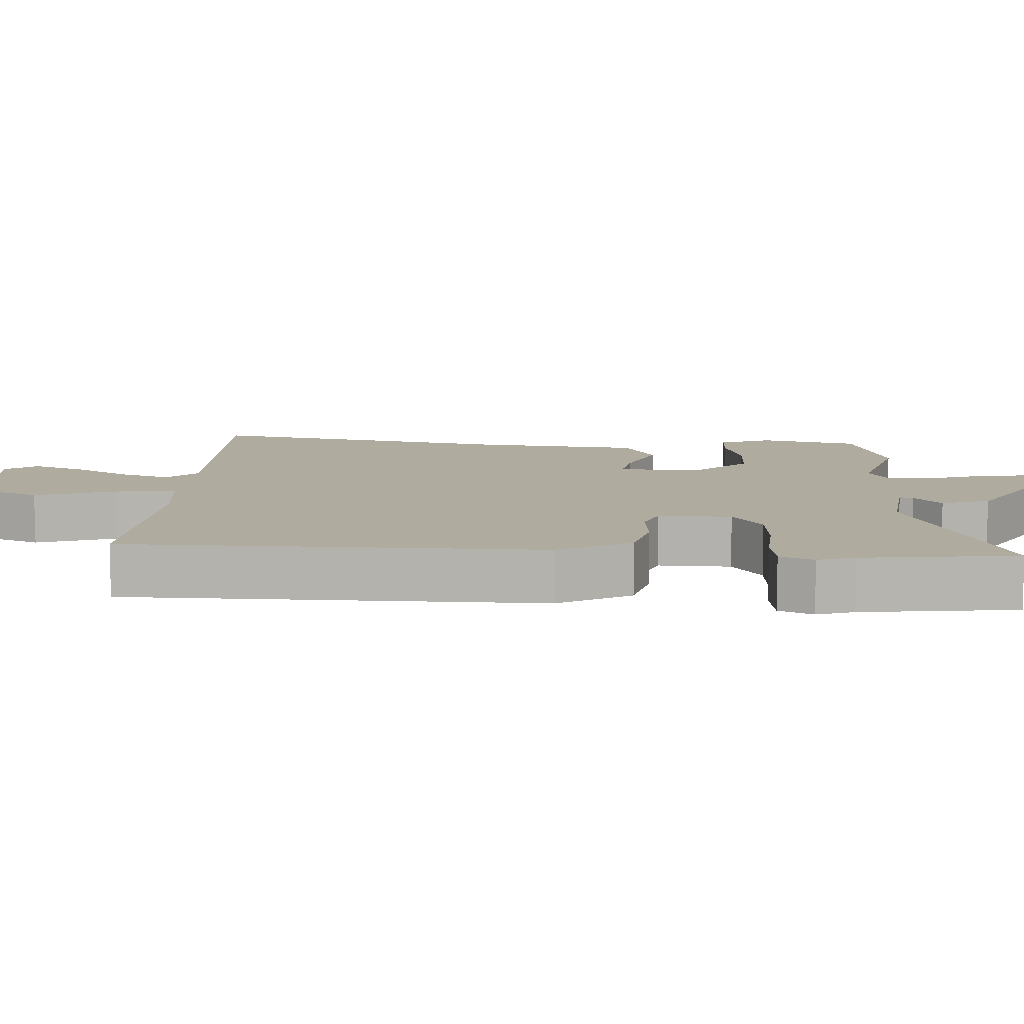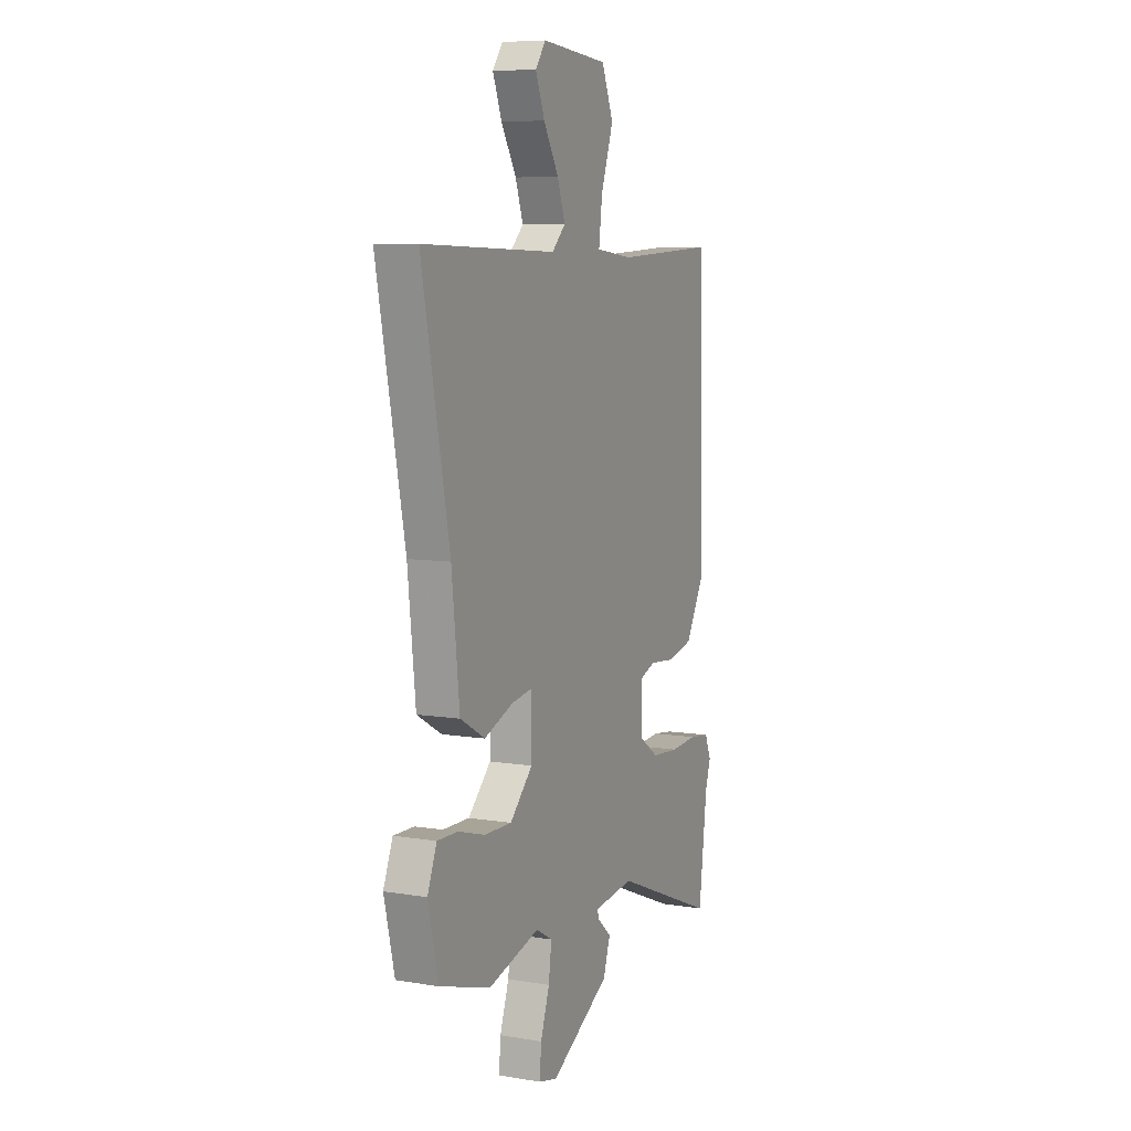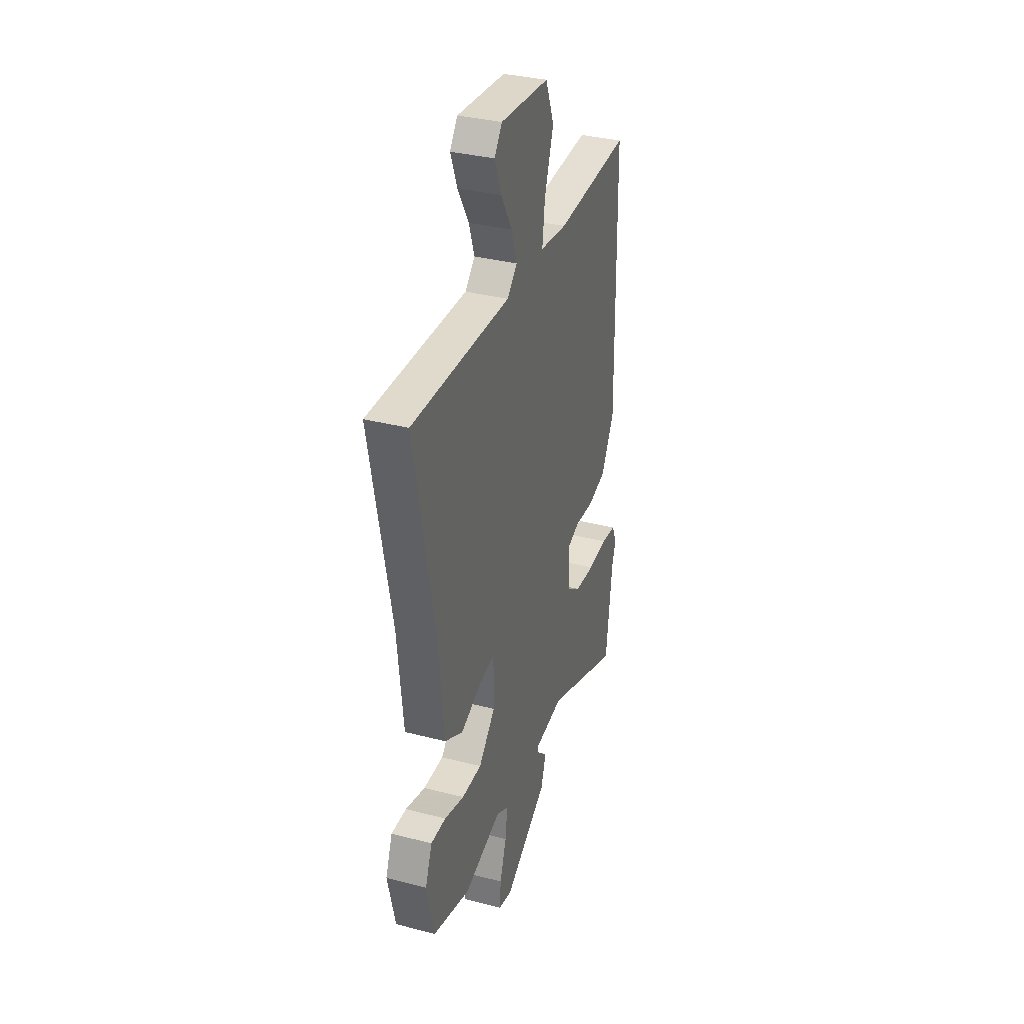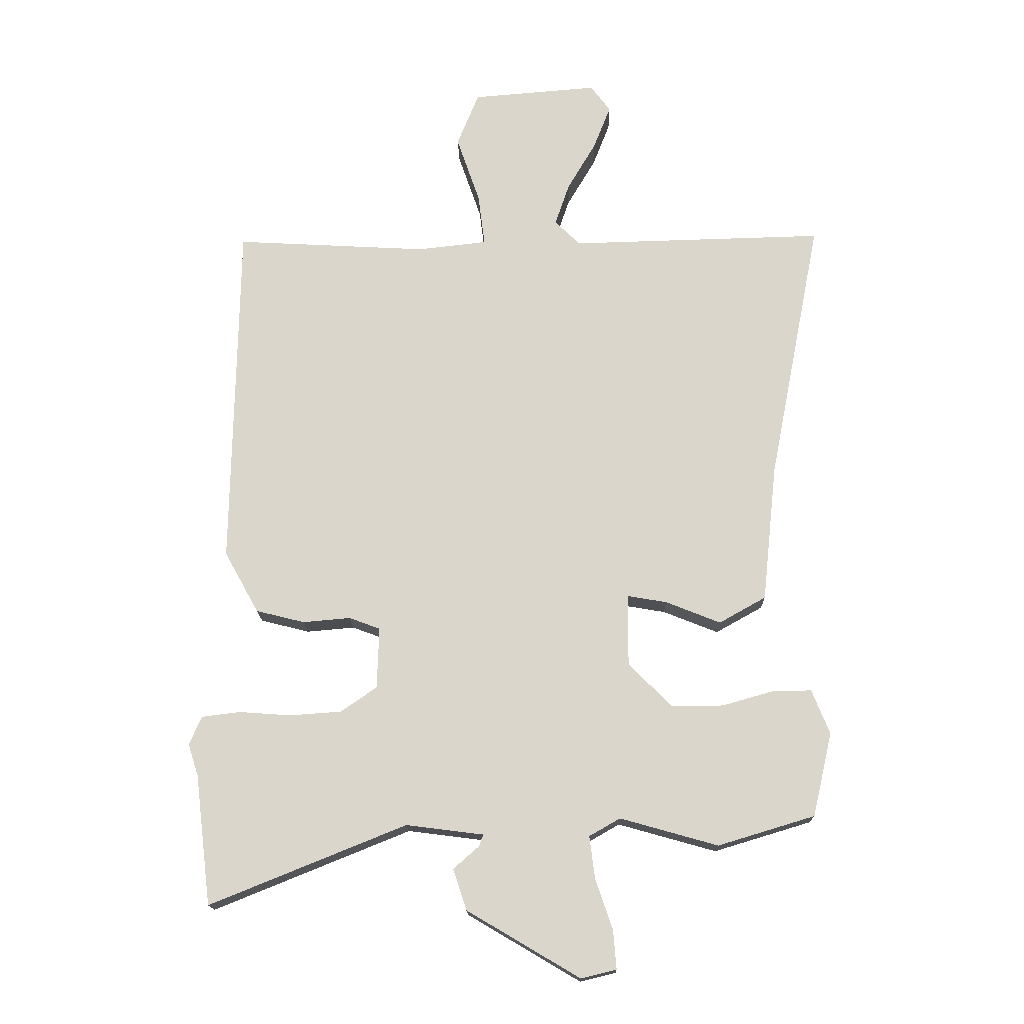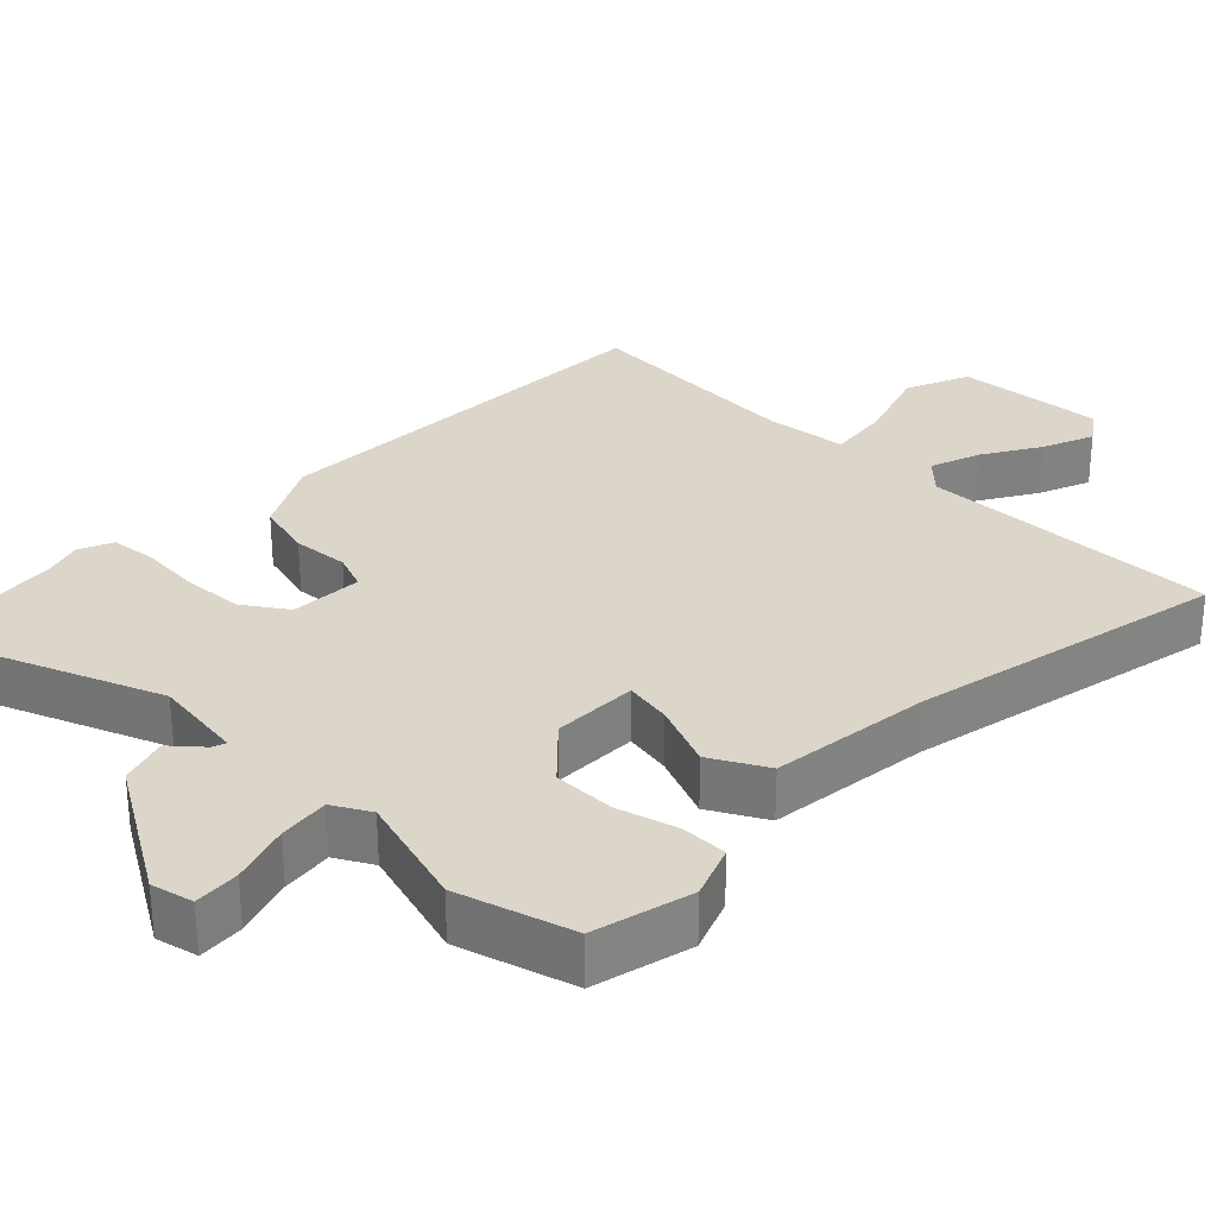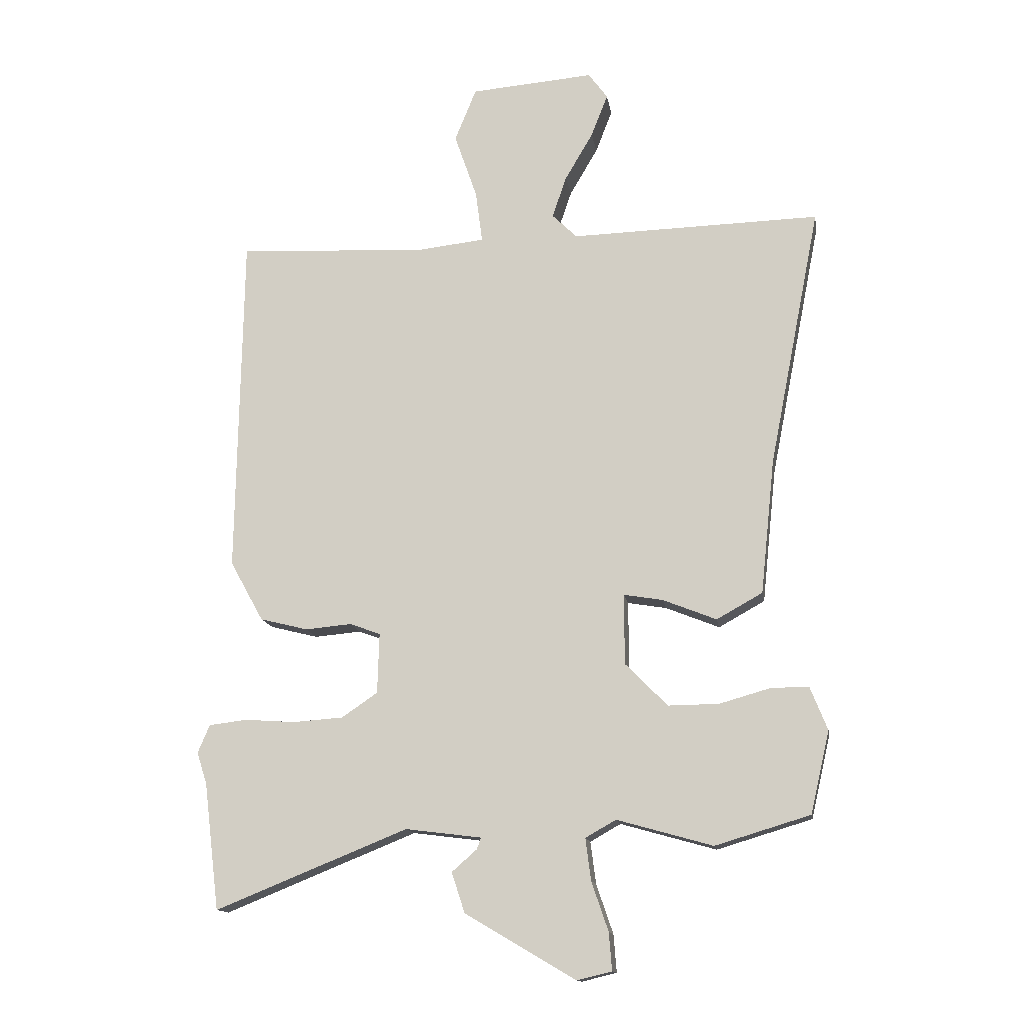
<metadata>
{"format":"obj","ext":"obj","renderer":"f3d","projection":"perspective","resolution":1024,"background":"white","views":[{"elev":9.7,"azim":93.2,"up":"+Y"},{"elev":7.6,"azim":-65.1,"up":"+Z"},{"elev":34.4,"azim":-70.8,"up":"+Z"},{"elev":-16.5,"azim":-178.9,"up":"+Z"},{"elev":29.9,"azim":-135.1,"up":"+Y"},{"elev":-14.0,"azim":-171.1,"up":"+Z"}]}
</metadata>
<code>
v -0.351 0.07 -0.545
v -0.51 0.07 -0.497
v -0.542 0.07 -0.36
v -0.513 0.07 -0.287
v -0.449 0.07 -0.288
v -0.365 0.07 -0.312
v -0.28 0.07 -0.313
v -0.209 0.07 -0.241
v -0.209 0.07 -0.123
v -0.274 0.07 -0.134
v -0.364 0.07 -0.17
v -0.441 0.07 -0.127
v -0.465 0.07 0.099
v -0.551 0.07 0.536
v -0.133 0.07 0.525
v -0.091 0.07 0.566
v -0.115 0.07 0.636
v -0.162 0.07 0.716
v -0.19 0.07 0.788
v -0.158 0.07 0.832
v 0.049 0.07 0.815
v 0.085 0.07 0.726
v 0.047 0.07 0.615
v 0.036 0.07 0.529
v 0.15 0.07 0.516
v 0.467 0.07 0.533
v 0.476 0.07 -0.045
v 0.42 0.07 -0.146
v 0.34 0.07 -0.166
v 0.262 0.07 -0.159
v 0.211 0.07 -0.178
v 0.214 0.07 -0.279
v 0.274 0.07 -0.32
v 0.358 0.07 -0.326
v 0.443 0.07 -0.32
v 0.506 0.07 -0.328
v 0.526 0.07 -0.375
v 0.509 0.07 -0.427
v 0.483 0.07 -0.64
v 0.161 0.07 -0.51
v 0.034 0.07 -0.526
v 0.041 0.07 -0.545
v 0.083 0.07 -0.582
v 0.061 0.07 -0.649
v -0.124 0.07 -0.758
v -0.182 0.07 -0.744
v -0.177 0.07 -0.681
v -0.149 0.07 -0.599
v -0.14 0.07 -0.529
v -0.191 0.07 -0.5
v -0.351 0 -0.545
v -0.51 0 -0.497
v -0.542 0 -0.36
v -0.513 0 -0.287
v -0.449 0 -0.288
v -0.365 0 -0.312
v -0.28 0 -0.313
v -0.209 0 -0.241
v -0.209 0 -0.123
v -0.274 0 -0.134
v -0.364 0 -0.17
v -0.441 0 -0.127
v -0.465 0 0.099
v -0.551 0 0.536
v -0.133 0 0.525
v -0.091 0 0.566
v -0.115 0 0.636
v -0.162 0 0.716
v -0.19 0 0.788
v -0.158 0 0.832
v 0.049 0 0.815
v 0.085 0 0.726
v 0.047 0 0.615
v 0.036 0 0.529
v 0.15 0 0.516
v 0.467 0 0.533
v 0.476 0 -0.045
v 0.42 0 -0.146
v 0.34 0 -0.166
v 0.262 0 -0.159
v 0.211 0 -0.178
v 0.214 0 -0.279
v 0.274 0 -0.32
v 0.358 0 -0.326
v 0.443 0 -0.32
v 0.506 0 -0.328
v 0.526 0 -0.375
v 0.509 0 -0.427
v 0.483 0 -0.64
v 0.161 0 -0.51
v 0.034 0 -0.526
v 0.041 0 -0.545
v 0.083 0 -0.582
v 0.061 0 -0.649
v -0.124 0 -0.758
v -0.182 0 -0.744
v -0.177 0 -0.681
v -0.149 0 -0.599
v -0.14 0 -0.529
v -0.191 0 -0.5
f 45 46 47 48
f 45 48 49
f 42 43 44 45
f 41 42 45 49
f 40 41 49 50
f 38 39 40
f 37 38 40 50
f 34 35 36 37
f 33 34 37 50
f 27 28 29 30
f 25 26 27 30
f 24 25 30 31
f 20 21 22 23
f 20 23 24
f 17 18 19 20
f 16 17 20 24
f 15 16 24 31
f 13 14 15 31
f 10 11 12 13
f 9 10 13
f 3 4 5 6
f 3 6 7
f 2 3 7
f 1 2 7
f 32 33 50 1
f 9 13 31 32
f 8 9 32
f 1 7 8 32
f 98 97 96 95
f 99 98 95
f 95 94 93 92
f 99 95 92 91
f 100 99 91 90
f 90 89 88
f 100 90 88 87
f 87 86 85 84
f 100 87 84 83
f 80 79 78 77
f 80 77 76 75
f 81 80 75 74
f 73 72 71 70
f 74 73 70
f 70 69 68 67
f 74 70 67 66
f 81 74 66 65
f 81 65 64 63
f 63 62 61 60
f 63 60 59
f 56 55 54 53
f 57 56 53
f 57 53 52
f 57 52 51
f 51 100 83 82
f 82 81 63 59
f 82 59 58
f 82 58 57 51
f 1 51 52 2
f 2 52 53 3
f 3 53 54 4
f 4 54 55 5
f 5 55 56 6
f 6 56 57 7
f 7 57 58 8
f 8 58 59 9
f 9 59 60 10
f 10 60 61 11
f 11 61 62 12
f 12 62 63 13
f 13 63 64 14
f 14 64 65 15
f 15 65 66 16
f 16 66 67 17
f 17 67 68 18
f 18 68 69 19
f 19 69 70 20
f 20 70 71 21
f 21 71 72 22
f 22 72 73 23
f 23 73 74 24
f 24 74 75 25
f 25 75 76 26
f 26 76 77 27
f 27 77 78 28
f 28 78 79 29
f 29 79 80 30
f 30 80 81 31
f 31 81 82 32
f 32 82 83 33
f 33 83 84 34
f 34 84 85 35
f 35 85 86 36
f 36 86 87 37
f 37 87 88 38
f 38 88 89 39
f 39 89 90 40
f 40 90 91 41
f 41 91 92 42
f 42 92 93 43
f 43 93 94 44
f 44 94 95 45
f 45 95 96 46
f 46 96 97 47
f 47 97 98 48
f 48 98 99 49
f 49 99 100 50
f 50 100 51 1

</code>
